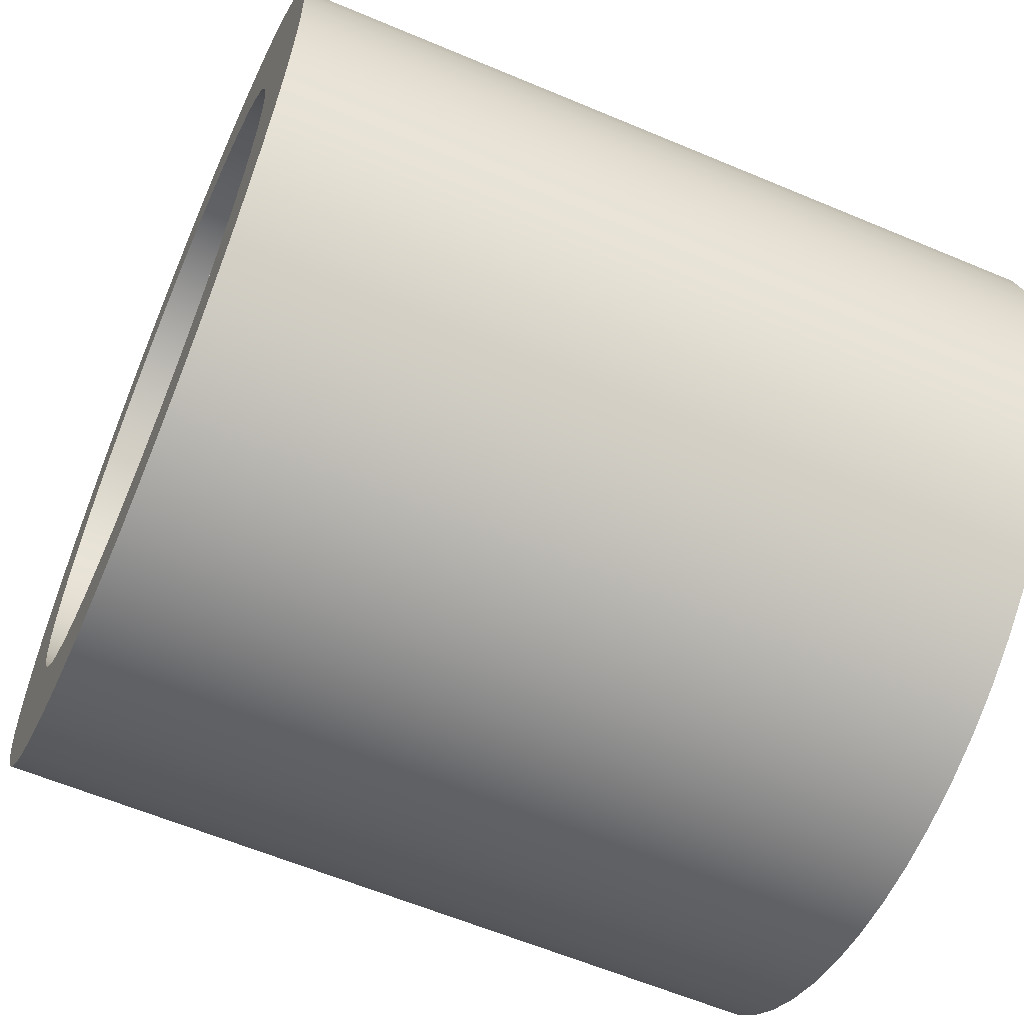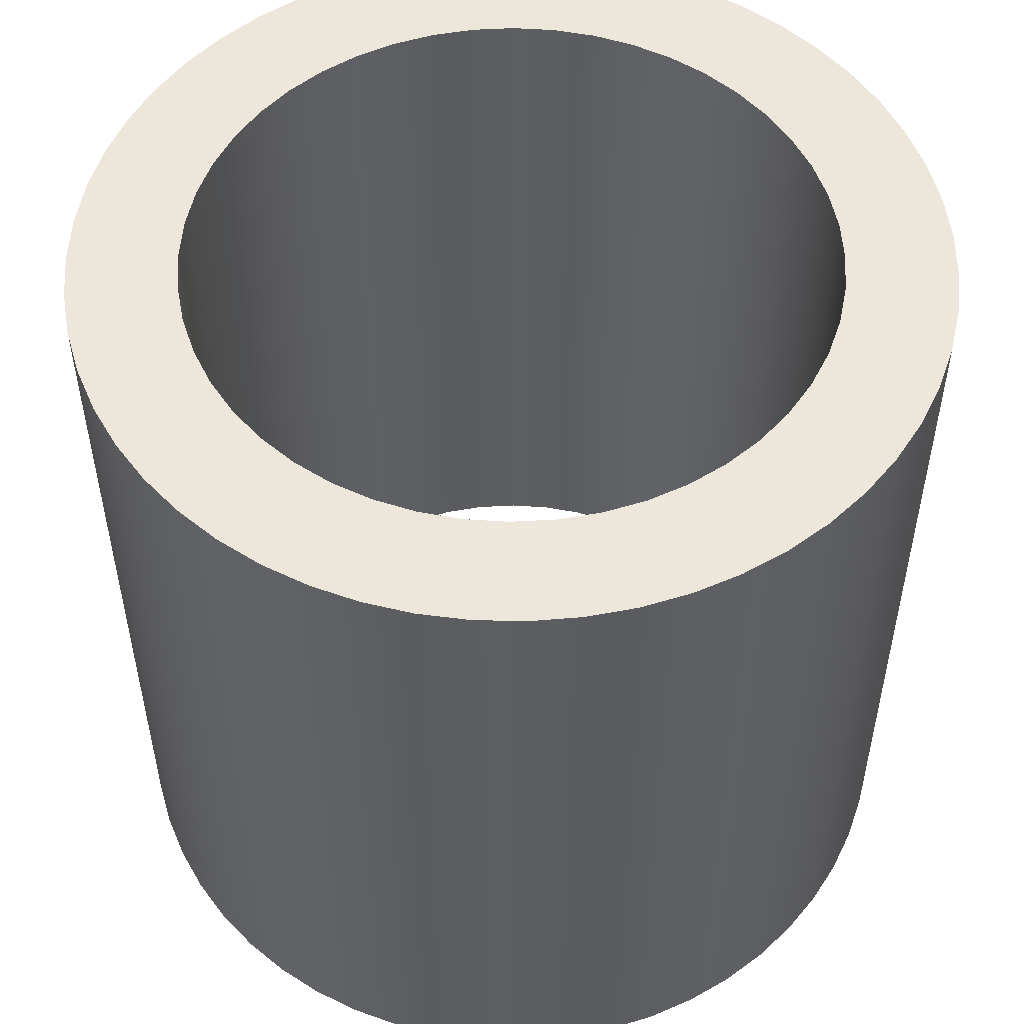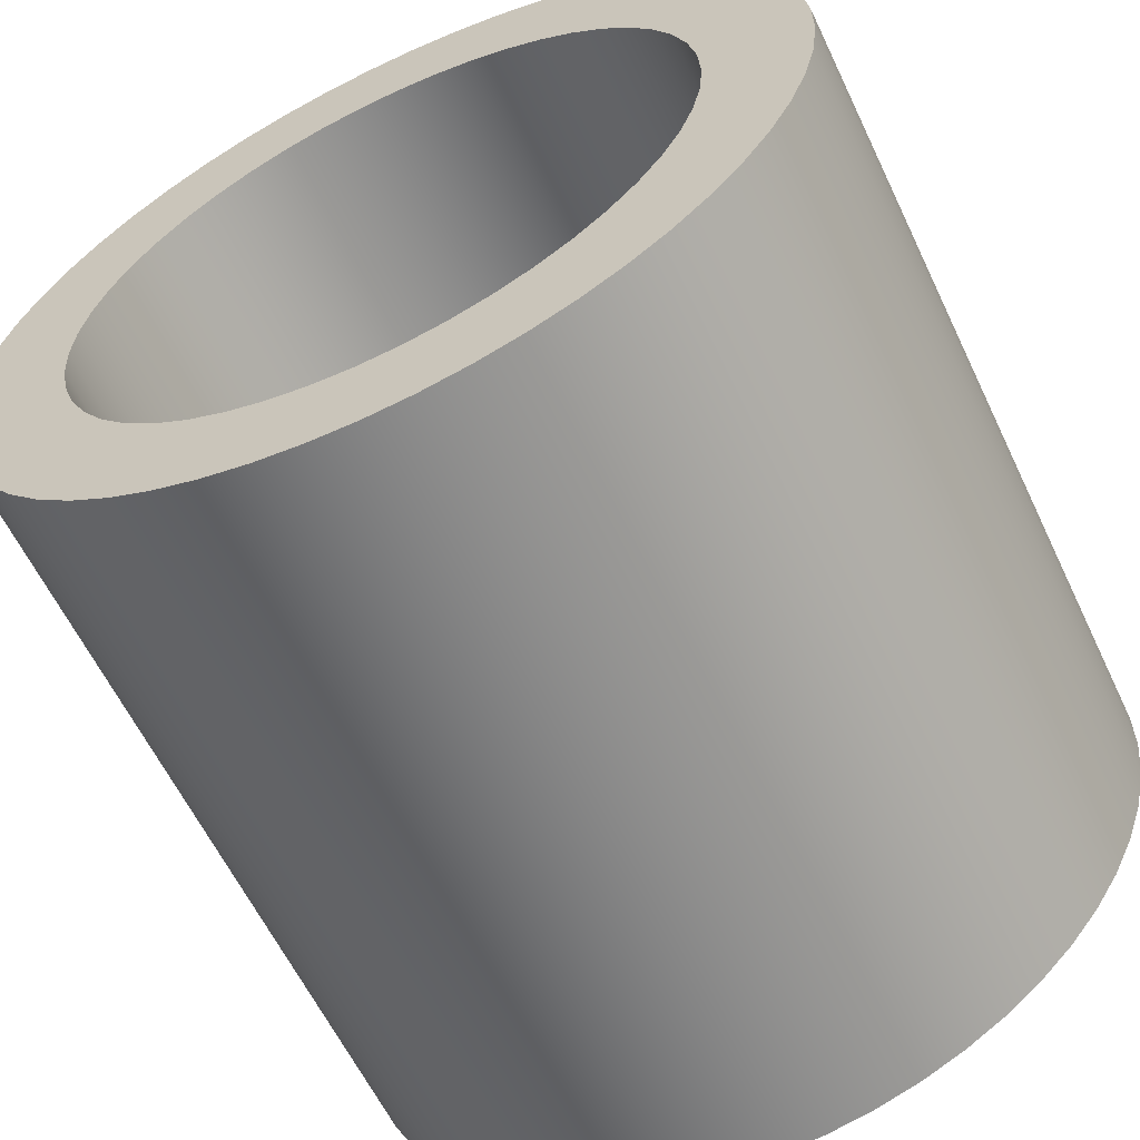
<metadata>
{"format":"obj","ext":"obj","renderer":"f3d","projection":"perspective","resolution":1024,"background":"white","views":[{"elev":-60.8,"azim":66.7,"up":"+Y"},{"elev":52.7,"azim":150.3,"up":"+Z"},{"elev":-60.7,"azim":25.4,"up":"+Y"}]}
</metadata>
<code>
v -1.497 -1.834e-16 -1.9
v -1.485 -0.1955 -1.9
v -1.446 -0.3876 -1.9
v -1.384 -0.5731 -1.9
v -1.297 -0.7487 -1.9
v -1.188 -0.9116 -1.9
v -1.059 -1.059 -1.9
v -0.9116 -1.188 -1.9
v -0.7487 -1.297 -1.9
v -0.5731 -1.384 -1.9
v -0.3876 -1.446 -1.9
v -0.1955 -1.485 -1.9
v 9.17e-17 -1.497 -1.9
v 0.1955 -1.485 -1.9
v 0.3876 -1.446 -1.9
v 0.5731 -1.384 -1.9
v 0.7487 -1.297 -1.9
v 0.9116 -1.188 -1.9
v 1.059 -1.059 -1.9
v 1.188 -0.9116 -1.9
v 1.297 -0.7487 -1.9
v 1.384 -0.5731 -1.9
v 1.446 -0.3876 -1.9
v 1.485 -0.1955 -1.9
v 1.497 0 -1.9
v 1.485 0.1955 -1.9
v 1.446 0.3876 -1.9
v 1.384 0.5731 -1.9
v 1.297 0.7487 -1.9
v 1.188 0.9116 -1.9
v 1.059 1.059 -1.9
v 0.9116 1.188 -1.9
v 0.7487 1.297 -1.9
v 0.5731 1.384 -1.9
v 0.3876 1.446 -1.9
v 0.1955 1.485 -1.9
v 9.17e-17 1.497 -1.9
v -0.1955 1.485 -1.9
v -0.3876 1.446 -1.9
v -0.5731 1.384 -1.9
v -0.7487 1.297 -1.9
v -0.9116 1.188 -1.9
v -1.059 1.059 -1.9
v -1.188 0.9116 -1.9
v -1.297 0.7487 -1.9
v -1.384 0.5731 -1.9
v -1.446 0.3876 -1.9
v -1.485 0.1955 -1.9
v -2 -2.449e-16 -1.9
v -1.987 0.228 -1.9
v -1.948 0.453 -1.9
v -1.884 0.6721 -1.9
v -1.795 0.8824 -1.9
v -1.683 1.081 -1.9
v -1.548 1.266 -1.9
v -1.394 1.434 -1.9
v -1.221 1.584 -1.9
v -1.033 1.713 -1.9
v -0.8308 1.819 -1.9
v -0.618 1.902 -1.9
v -0.3972 1.96 -1.9
v -0.1712 1.993 -1.9
v 0.05711 1.999 -1.9
v 0.2846 1.98 -1.9
v 0.5084 1.934 -1.9
v 0.7256 1.864 -1.9
v 0.9333 1.769 -1.9
v 1.129 1.651 -1.9
v 1.31 1.511 -1.9
v 1.473 1.352 -1.9
v 1.618 1.176 -1.9
v 1.741 0.9835 -1.9
v 1.842 0.7785 -1.9
v 1.919 0.5635 -1.9
v 1.971 0.341 -1.9
v 1.997 0.1142 -1.9
v 1.997 -0.1142 -1.9
v 1.971 -0.341 -1.9
v 1.919 -0.5635 -1.9
v 1.842 -0.7785 -1.9
v 1.741 -0.9835 -1.9
v 1.618 -1.176 -1.9
v 1.473 -1.352 -1.9
v 1.31 -1.511 -1.9
v 1.129 -1.651 -1.9
v 0.9333 -1.769 -1.9
v 0.7256 -1.864 -1.9
v 0.5084 -1.934 -1.9
v 0.2846 -1.98 -1.9
v 0.05711 -1.999 -1.9
v -0.1712 -1.993 -1.9
v -0.3972 -1.96 -1.9
v -0.618 -1.902 -1.9
v -0.8308 -1.819 -1.9
v -1.033 -1.713 -1.9
v -1.221 -1.584 -1.9
v -1.394 -1.434 -1.9
v -1.548 -1.266 -1.9
v -1.683 -1.081 -1.9
v -1.795 -0.8824 -1.9
v -1.884 -0.6721 -1.9
v -1.948 -0.453 -1.9
v -1.987 -0.228 -1.9
v -1.497 -1.834e-16 -1.9
v -1.485 0.1955 -1.9
v -1.446 0.3876 -1.9
v -1.384 0.5731 -1.9
v -1.297 0.7487 -1.9
v -1.188 0.9116 -1.9
v -1.059 1.059 -1.9
v -0.9116 1.188 -1.9
v -0.7487 1.297 -1.9
v -0.5731 1.384 -1.9
v -0.3876 1.446 -1.9
v -0.1955 1.485 -1.9
v 9.17e-17 1.497 -1.9
v 0.1955 1.485 -1.9
v 0.3876 1.446 -1.9
v 0.5731 1.384 -1.9
v 0.7487 1.297 -1.9
v 0.9116 1.188 -1.9
v 1.059 1.059 -1.9
v 1.188 0.9116 -1.9
v 1.297 0.7487 -1.9
v 1.384 0.5731 -1.9
v 1.446 0.3876 -1.9
v 1.485 0.1955 -1.9
v 1.497 0 -1.9
v 1.485 -0.1955 -1.9
v 1.446 -0.3876 -1.9
v 1.384 -0.5731 -1.9
v 1.297 -0.7487 -1.9
v 1.188 -0.9116 -1.9
v 1.059 -1.059 -1.9
v 0.9116 -1.188 -1.9
v 0.7487 -1.297 -1.9
v 0.5731 -1.384 -1.9
v 0.3876 -1.446 -1.9
v 0.1955 -1.485 -1.9
v 9.17e-17 -1.497 -1.9
v -0.1955 -1.485 -1.9
v -0.3876 -1.446 -1.9
v -0.5731 -1.384 -1.9
v -0.7487 -1.297 -1.9
v -0.9116 -1.188 -1.9
v -1.059 -1.059 -1.9
v -1.188 -0.9116 -1.9
v -1.297 -0.7487 -1.9
v -1.384 -0.5731 -1.9
v -1.446 -0.3876 -1.9
v -1.485 -0.1955 -1.9
v -1.497 -1.834e-16 1.9
v -1.485 -0.1955 1.9
v -1.446 -0.3876 1.9
v -1.384 -0.5731 1.9
v -1.297 -0.7487 1.9
v -1.188 -0.9116 1.9
v -1.059 -1.059 1.9
v -0.9116 -1.188 1.9
v -0.7487 -1.297 1.9
v -0.5731 -1.384 1.9
v -0.3876 -1.446 1.9
v -0.1955 -1.485 1.9
v 9.17e-17 -1.497 1.9
v 0.1955 -1.485 1.9
v 0.3876 -1.446 1.9
v 0.5731 -1.384 1.9
v 0.7487 -1.297 1.9
v 0.9116 -1.188 1.9
v 1.059 -1.059 1.9
v 1.188 -0.9116 1.9
v 1.297 -0.7487 1.9
v 1.384 -0.5731 1.9
v 1.446 -0.3876 1.9
v 1.485 -0.1955 1.9
v 1.497 0 1.9
v 1.485 0.1955 1.9
v 1.446 0.3876 1.9
v 1.384 0.5731 1.9
v 1.297 0.7487 1.9
v 1.188 0.9116 1.9
v 1.059 1.059 1.9
v 0.9116 1.188 1.9
v 0.7487 1.297 1.9
v 0.5731 1.384 1.9
v 0.3876 1.446 1.9
v 0.1955 1.485 1.9
v 9.17e-17 1.497 1.9
v -0.1955 1.485 1.9
v -0.3876 1.446 1.9
v -0.5731 1.384 1.9
v -0.7487 1.297 1.9
v -0.9116 1.188 1.9
v -1.059 1.059 1.9
v -1.188 0.9116 1.9
v -1.297 0.7487 1.9
v -1.384 0.5731 1.9
v -1.446 0.3876 1.9
v -1.485 0.1955 1.9
v -1.497 -1.834e-16 1.9
v -1.497 -1.834e-16 -1.9
v -2 -2.449e-16 -1.9
v -1.987 -0.228 -1.9
v -1.948 -0.453 -1.9
v -1.884 -0.6721 -1.9
v -1.795 -0.8824 -1.9
v -1.683 -1.081 -1.9
v -1.548 -1.266 -1.9
v -1.394 -1.434 -1.9
v -1.221 -1.584 -1.9
v -1.033 -1.713 -1.9
v -0.8308 -1.819 -1.9
v -0.618 -1.902 -1.9
v -0.3972 -1.96 -1.9
v -0.1712 -1.993 -1.9
v 0.05711 -1.999 -1.9
v 0.2846 -1.98 -1.9
v 0.5084 -1.934 -1.9
v 0.7256 -1.864 -1.9
v 0.9333 -1.769 -1.9
v 1.129 -1.651 -1.9
v 1.31 -1.511 -1.9
v 1.473 -1.352 -1.9
v 1.618 -1.176 -1.9
v 1.741 -0.9835 -1.9
v 1.842 -0.7785 -1.9
v 1.919 -0.5635 -1.9
v 1.971 -0.341 -1.9
v 1.997 -0.1142 -1.9
v 1.997 0.1142 -1.9
v 1.971 0.341 -1.9
v 1.919 0.5635 -1.9
v 1.842 0.7785 -1.9
v 1.741 0.9835 -1.9
v 1.618 1.176 -1.9
v 1.473 1.352 -1.9
v 1.31 1.511 -1.9
v 1.129 1.651 -1.9
v 0.9333 1.769 -1.9
v 0.7256 1.864 -1.9
v 0.5084 1.934 -1.9
v 0.2846 1.98 -1.9
v 0.05711 1.999 -1.9
v -0.1712 1.993 -1.9
v -0.3972 1.96 -1.9
v -0.618 1.902 -1.9
v -0.8308 1.819 -1.9
v -1.033 1.713 -1.9
v -1.221 1.584 -1.9
v -1.394 1.434 -1.9
v -1.548 1.266 -1.9
v -1.683 1.081 -1.9
v -1.795 0.8824 -1.9
v -1.884 0.6721 -1.9
v -1.948 0.453 -1.9
v -1.987 0.228 -1.9
v -2 -2.449e-16 1.9
v -1.987 0.228 1.9
v -1.948 0.453 1.9
v -1.884 0.6721 1.9
v -1.795 0.8824 1.9
v -1.683 1.081 1.9
v -1.548 1.266 1.9
v -1.394 1.434 1.9
v -1.221 1.584 1.9
v -1.033 1.713 1.9
v -0.8308 1.819 1.9
v -0.618 1.902 1.9
v -0.3972 1.96 1.9
v -0.1712 1.993 1.9
v 0.05711 1.999 1.9
v 0.2846 1.98 1.9
v 0.5084 1.934 1.9
v 0.7256 1.864 1.9
v 0.9333 1.769 1.9
v 1.129 1.651 1.9
v 1.31 1.511 1.9
v 1.473 1.352 1.9
v 1.618 1.176 1.9
v 1.741 0.9835 1.9
v 1.842 0.7785 1.9
v 1.919 0.5635 1.9
v 1.971 0.341 1.9
v 1.997 0.1142 1.9
v 1.997 -0.1142 1.9
v 1.971 -0.341 1.9
v 1.919 -0.5635 1.9
v 1.842 -0.7785 1.9
v 1.741 -0.9835 1.9
v 1.618 -1.176 1.9
v 1.473 -1.352 1.9
v 1.31 -1.511 1.9
v 1.129 -1.651 1.9
v 0.9333 -1.769 1.9
v 0.7256 -1.864 1.9
v 0.5084 -1.934 1.9
v 0.2846 -1.98 1.9
v 0.05711 -1.999 1.9
v -0.1712 -1.993 1.9
v -0.3972 -1.96 1.9
v -0.618 -1.902 1.9
v -0.8308 -1.819 1.9
v -1.033 -1.713 1.9
v -1.221 -1.584 1.9
v -1.394 -1.434 1.9
v -1.548 -1.266 1.9
v -1.683 -1.081 1.9
v -1.795 -0.8824 1.9
v -1.884 -0.6721 1.9
v -1.948 -0.453 1.9
v -1.987 -0.228 1.9
v -2 -2.449e-16 -1.9
v -2 -2.449e-16 1.9
v -1.497 -1.834e-16 1.9
v -1.485 0.1955 1.9
v -1.446 0.3876 1.9
v -1.384 0.5731 1.9
v -1.297 0.7487 1.9
v -1.188 0.9116 1.9
v -1.059 1.059 1.9
v -0.9116 1.188 1.9
v -0.7487 1.297 1.9
v -0.5731 1.384 1.9
v -0.3876 1.446 1.9
v -0.1955 1.485 1.9
v 9.17e-17 1.497 1.9
v 0.1955 1.485 1.9
v 0.3876 1.446 1.9
v 0.5731 1.384 1.9
v 0.7487 1.297 1.9
v 0.9116 1.188 1.9
v 1.059 1.059 1.9
v 1.188 0.9116 1.9
v 1.297 0.7487 1.9
v 1.384 0.5731 1.9
v 1.446 0.3876 1.9
v 1.485 0.1955 1.9
v 1.497 0 1.9
v 1.485 -0.1955 1.9
v 1.446 -0.3876 1.9
v 1.384 -0.5731 1.9
v 1.297 -0.7487 1.9
v 1.188 -0.9116 1.9
v 1.059 -1.059 1.9
v 0.9116 -1.188 1.9
v 0.7487 -1.297 1.9
v 0.5731 -1.384 1.9
v 0.3876 -1.446 1.9
v 0.1955 -1.485 1.9
v 9.17e-17 -1.497 1.9
v -0.1955 -1.485 1.9
v -0.3876 -1.446 1.9
v -0.5731 -1.384 1.9
v -0.7487 -1.297 1.9
v -0.9116 -1.188 1.9
v -1.059 -1.059 1.9
v -1.188 -0.9116 1.9
v -1.297 -0.7487 1.9
v -1.384 -0.5731 1.9
v -1.446 -0.3876 1.9
v -1.485 -0.1955 1.9
v -2 -2.449e-16 1.9
v -1.987 -0.228 1.9
v -1.948 -0.453 1.9
v -1.884 -0.6721 1.9
v -1.795 -0.8824 1.9
v -1.683 -1.081 1.9
v -1.548 -1.266 1.9
v -1.394 -1.434 1.9
v -1.221 -1.584 1.9
v -1.033 -1.713 1.9
v -0.8308 -1.819 1.9
v -0.618 -1.902 1.9
v -0.3972 -1.96 1.9
v -0.1712 -1.993 1.9
v 0.05711 -1.999 1.9
v 0.2846 -1.98 1.9
v 0.5084 -1.934 1.9
v 0.7256 -1.864 1.9
v 0.9333 -1.769 1.9
v 1.129 -1.651 1.9
v 1.31 -1.511 1.9
v 1.473 -1.352 1.9
v 1.618 -1.176 1.9
v 1.741 -0.9835 1.9
v 1.842 -0.7785 1.9
v 1.919 -0.5635 1.9
v 1.971 -0.341 1.9
v 1.997 -0.1142 1.9
v 1.997 0.1142 1.9
v 1.971 0.341 1.9
v 1.919 0.5635 1.9
v 1.842 0.7785 1.9
v 1.741 0.9835 1.9
v 1.618 1.176 1.9
v 1.473 1.352 1.9
v 1.31 1.511 1.9
v 1.129 1.651 1.9
v 0.9333 1.769 1.9
v 0.7256 1.864 1.9
v 0.5084 1.934 1.9
v 0.2846 1.98 1.9
v 0.05711 1.999 1.9
v -0.1712 1.993 1.9
v -0.3972 1.96 1.9
v -0.618 1.902 1.9
v -0.8308 1.819 1.9
v -1.033 1.713 1.9
v -1.221 1.584 1.9
v -1.394 1.434 1.9
v -1.548 1.266 1.9
v -1.683 1.081 1.9
v -1.795 0.8824 1.9
v -1.884 0.6721 1.9
v -1.948 0.453 1.9
v -1.987 0.228 1.9
g a1f3c792-e322-11ea-bf88-54bf646e7e1f
f 2 103 1
f 1 103 49
f 1 49 50
f 103 2 102
f 102 2 3
f 102 3 101
f 101 3 4
f 101 4 100
f 100 4 5
f 100 5 99
f 99 5 6
f 99 6 98
f 98 6 7
f 98 7 97
f 97 7 8
f 97 8 96
f 96 8 95
f 95 8 9
f 95 9 94
f 94 9 10
f 94 10 93
f 93 10 11
f 93 11 92
f 92 11 12
f 92 12 91
f 91 12 13
f 91 13 90
f 90 13 14
f 90 14 89
f 89 14 15
f 89 15 88
f 88 15 87
f 87 15 16
f 87 16 86
f 86 16 17
f 86 17 85
f 85 17 18
f 85 18 84
f 84 18 19
f 84 19 83
f 83 19 20
f 83 20 82
f 82 20 21
f 82 21 81
f 81 21 22
f 81 22 80
f 80 22 79
f 79 22 23
f 79 23 78
f 78 23 24
f 78 24 77
f 77 24 25
f 77 25 76
f 76 25 26
f 76 26 75
f 75 26 27
f 75 27 74
f 74 27 28
f 74 28 73
f 73 28 72
f 72 28 29
f 72 29 71
f 71 29 30
f 71 30 70
f 70 30 31
f 70 31 69
f 69 31 32
f 69 32 68
f 68 32 33
f 68 33 67
f 67 33 34
f 67 34 66
f 66 34 35
f 66 35 65
f 65 35 64
f 64 35 36
f 64 36 63
f 63 36 37
f 63 37 62
f 62 37 38
f 62 38 61
f 61 38 39
f 61 39 60
f 60 39 40
f 60 40 59
f 59 40 41
f 59 41 58
f 58 41 42
f 58 42 57
f 57 42 56
f 56 42 43
f 56 43 55
f 55 43 44
f 55 44 54
f 54 44 45
f 54 45 53
f 53 45 46
f 53 46 52
f 52 46 47
f 52 47 51
f 51 47 48
f 51 48 50
f 50 48 1
g a1f43cd4-e322-11ea-81d4-54bf646e7e1f
f 105 199 104
f 104 199 200
f 201 152 151
f 151 152 153
f 151 153 150
f 150 153 154
f 150 154 149
f 149 154 155
f 149 155 148
f 148 155 156
f 148 156 147
f 147 156 157
f 147 157 146
f 146 157 158
f 146 158 145
f 145 158 159
f 145 159 144
f 144 159 160
f 144 160 143
f 143 160 161
f 143 161 142
f 142 161 162
f 142 162 141
f 141 162 163
f 141 163 140
f 140 163 164
f 140 164 139
f 139 164 165
f 139 165 138
f 138 165 166
f 138 166 137
f 137 166 167
f 137 167 136
f 136 167 168
f 136 168 135
f 135 168 169
f 135 169 134
f 134 169 170
f 134 170 133
f 133 170 171
f 133 171 132
f 132 171 172
f 132 172 131
f 131 172 173
f 131 173 130
f 130 173 174
f 130 174 129
f 129 174 175
f 129 175 128
f 128 175 176
f 128 176 127
f 127 176 177
f 127 177 126
f 126 177 178
f 126 178 125
f 125 178 179
f 125 179 124
f 124 179 180
f 124 180 123
f 123 180 181
f 123 181 122
f 122 181 182
f 122 182 121
f 121 182 183
f 121 183 120
f 120 183 184
f 120 184 119
f 119 184 185
f 119 185 118
f 118 185 186
f 118 186 117
f 117 186 187
f 117 187 116
f 116 187 188
f 116 188 115
f 115 188 189
f 115 189 114
f 114 189 190
f 114 190 113
f 113 190 191
f 113 191 112
f 112 191 192
f 112 192 111
f 111 192 193
f 111 193 110
f 110 193 194
f 110 194 109
f 109 194 195
f 109 195 108
f 108 195 196
f 108 196 107
f 107 196 197
f 107 197 106
f 106 197 198
f 106 198 105
f 105 198 199
g a1f48ade-e322-11ea-8cd0-54bf646e7e1f
f 203 311 202
f 202 311 313
f 312 257 256
f 256 257 258
f 256 258 255
f 255 258 259
f 255 259 254
f 254 259 260
f 254 260 253
f 253 260 261
f 253 261 252
f 252 261 262
f 252 262 251
f 251 262 263
f 251 263 250
f 250 263 264
f 250 264 249
f 249 264 265
f 249 265 248
f 248 265 266
f 248 266 247
f 247 266 267
f 247 267 246
f 246 267 268
f 246 268 245
f 245 268 269
f 245 269 244
f 244 269 270
f 244 270 243
f 243 270 271
f 243 271 242
f 242 271 272
f 242 272 241
f 241 272 273
f 241 273 240
f 240 273 274
f 240 274 239
f 239 274 275
f 239 275 238
f 238 275 276
f 238 276 237
f 237 276 277
f 237 277 236
f 236 277 278
f 236 278 235
f 235 278 279
f 235 279 234
f 234 279 280
f 234 280 233
f 233 280 281
f 233 281 232
f 232 281 282
f 232 282 231
f 231 282 283
f 231 283 230
f 230 283 284
f 230 284 229
f 229 284 285
f 229 285 228
f 228 285 286
f 228 286 227
f 227 286 287
f 227 287 226
f 226 287 288
f 226 288 225
f 225 288 289
f 225 289 224
f 224 289 290
f 224 290 223
f 223 290 291
f 223 291 222
f 222 291 292
f 222 292 221
f 221 292 293
f 221 293 220
f 220 293 294
f 220 294 219
f 219 294 295
f 219 295 218
f 218 295 296
f 218 296 217
f 217 296 297
f 217 297 216
f 216 297 298
f 216 298 215
f 215 298 299
f 215 299 214
f 214 299 300
f 214 300 213
f 213 300 301
f 213 301 212
f 212 301 302
f 212 302 211
f 211 302 303
f 211 303 210
f 210 303 304
f 210 304 209
f 209 304 305
f 209 305 208
f 208 305 306
f 208 306 207
f 207 306 307
f 207 307 206
f 206 307 308
f 206 308 205
f 205 308 309
f 205 309 204
f 204 309 310
f 204 310 203
f 203 310 311
g a1f50012-e322-11ea-8842-54bf646e7e1f
f 315 416 314
f 314 416 362
f 314 362 363
f 416 315 415
f 415 315 316
f 415 316 414
f 414 316 317
f 414 317 413
f 413 317 318
f 413 318 412
f 412 318 319
f 412 319 411
f 411 319 320
f 411 320 410
f 410 320 321
f 410 321 409
f 409 321 408
f 408 321 322
f 408 322 407
f 407 322 323
f 407 323 406
f 406 323 324
f 406 324 405
f 405 324 325
f 405 325 404
f 404 325 326
f 404 326 403
f 403 326 327
f 403 327 402
f 402 327 328
f 402 328 401
f 401 328 400
f 400 328 329
f 400 329 399
f 399 329 330
f 399 330 398
f 398 330 331
f 398 331 397
f 397 331 332
f 397 332 396
f 396 332 333
f 396 333 395
f 395 333 334
f 395 334 394
f 394 334 335
f 394 335 393
f 393 335 392
f 392 335 336
f 392 336 391
f 391 336 337
f 391 337 390
f 390 337 338
f 390 338 389
f 389 338 339
f 389 339 388
f 388 339 340
f 388 340 387
f 387 340 341
f 387 341 386
f 386 341 385
f 385 341 342
f 385 342 384
f 384 342 343
f 384 343 383
f 383 343 344
f 383 344 382
f 382 344 345
f 382 345 381
f 381 345 346
f 381 346 380
f 380 346 347
f 380 347 379
f 379 347 348
f 379 348 378
f 378 348 377
f 377 348 349
f 377 349 376
f 376 349 350
f 376 350 375
f 375 350 351
f 375 351 374
f 374 351 352
f 374 352 373
f 373 352 353
f 373 353 372
f 372 353 354
f 372 354 371
f 371 354 355
f 371 355 370
f 370 355 369
f 369 355 356
f 369 356 368
f 368 356 357
f 368 357 367
f 367 357 358
f 367 358 366
f 366 358 359
f 366 359 365
f 365 359 360
f 365 360 364
f 364 360 361
f 364 361 363
f 363 361 314

</code>
